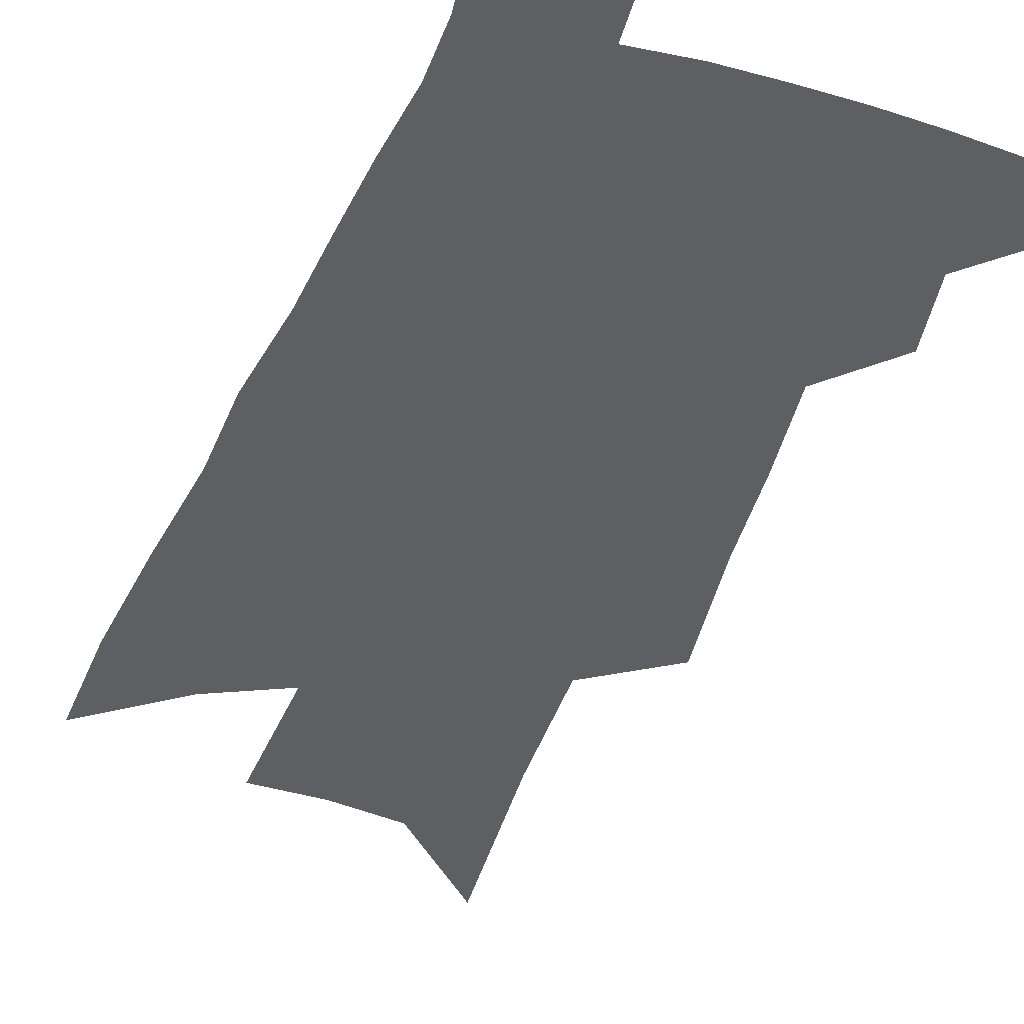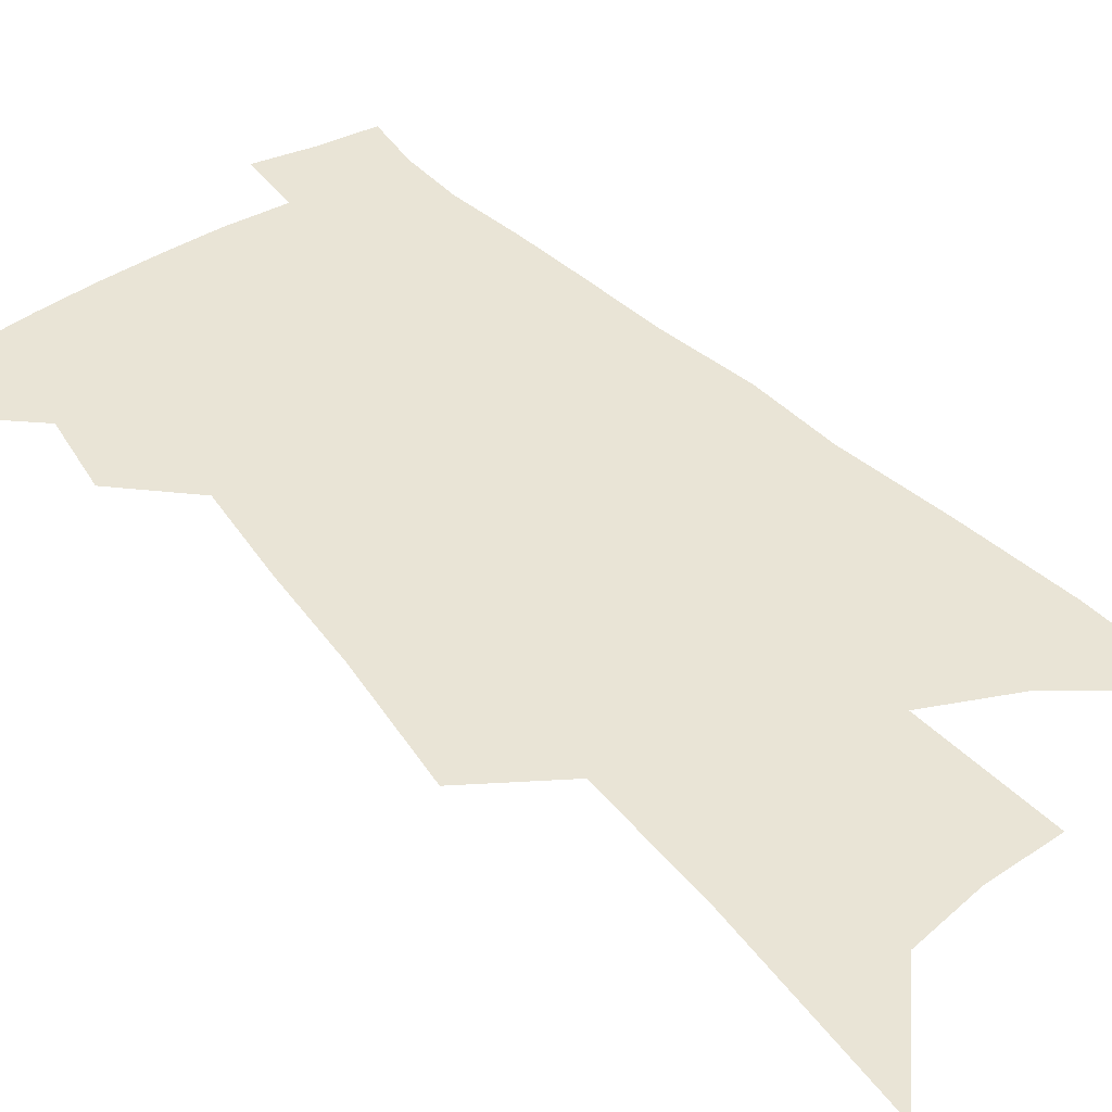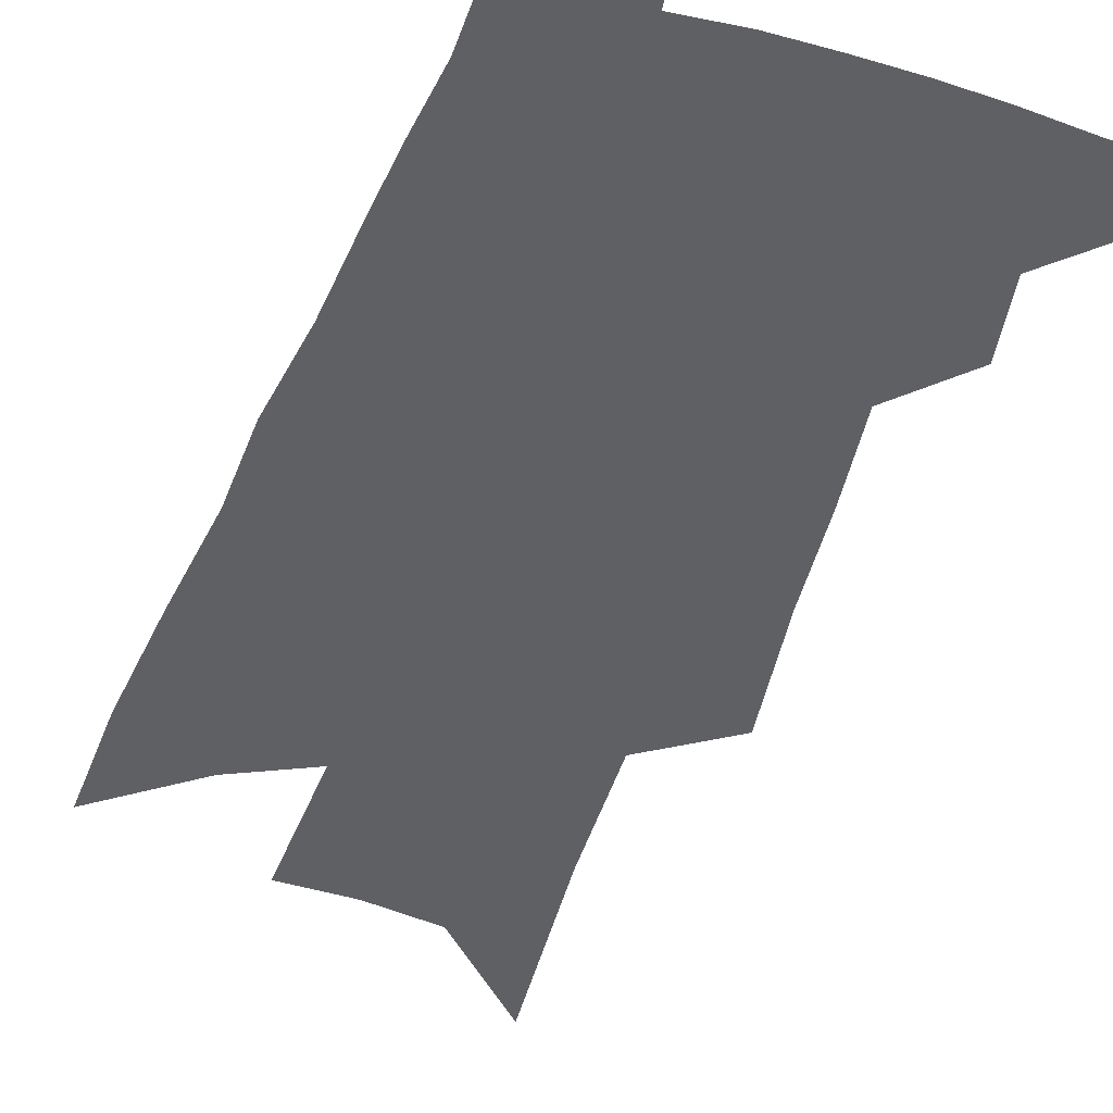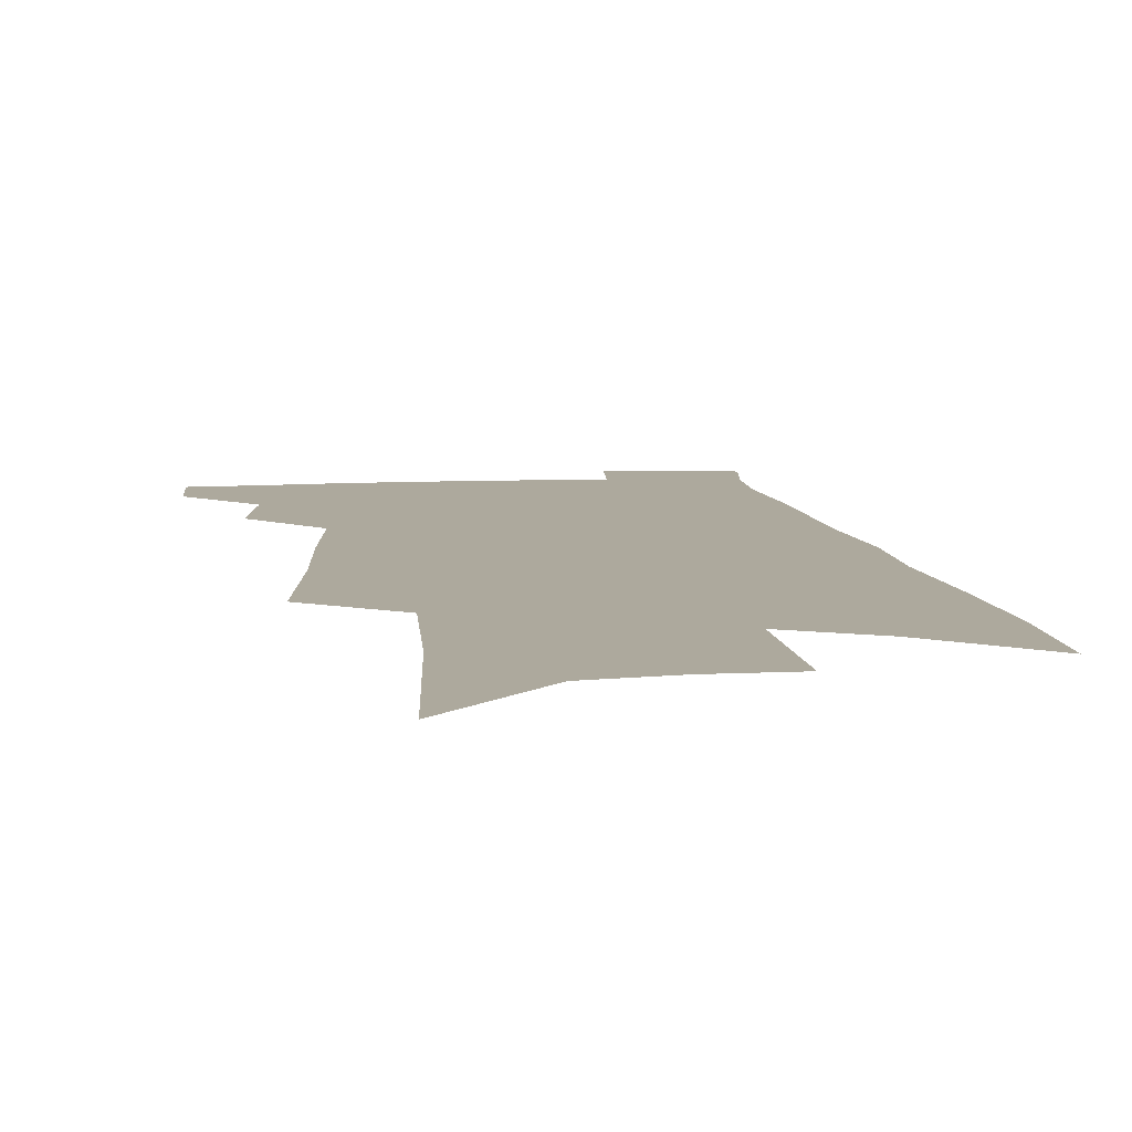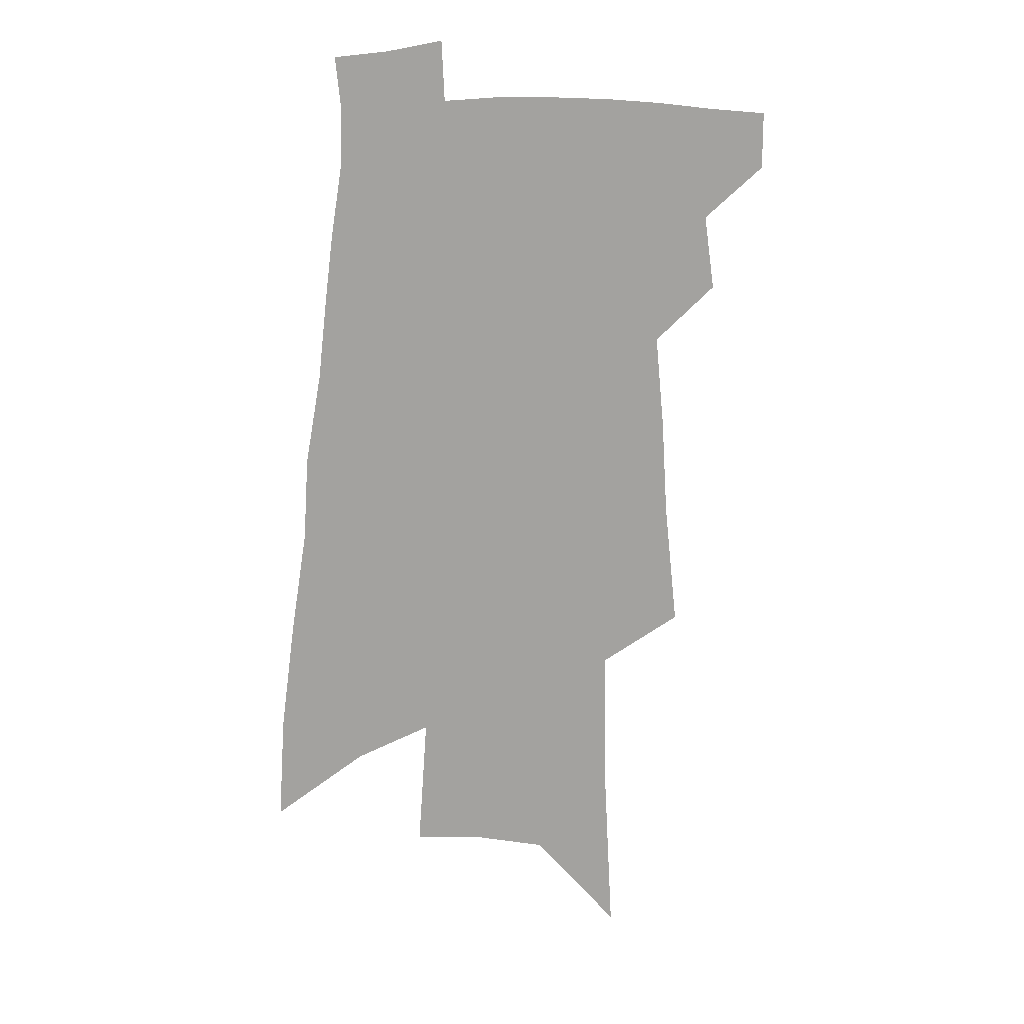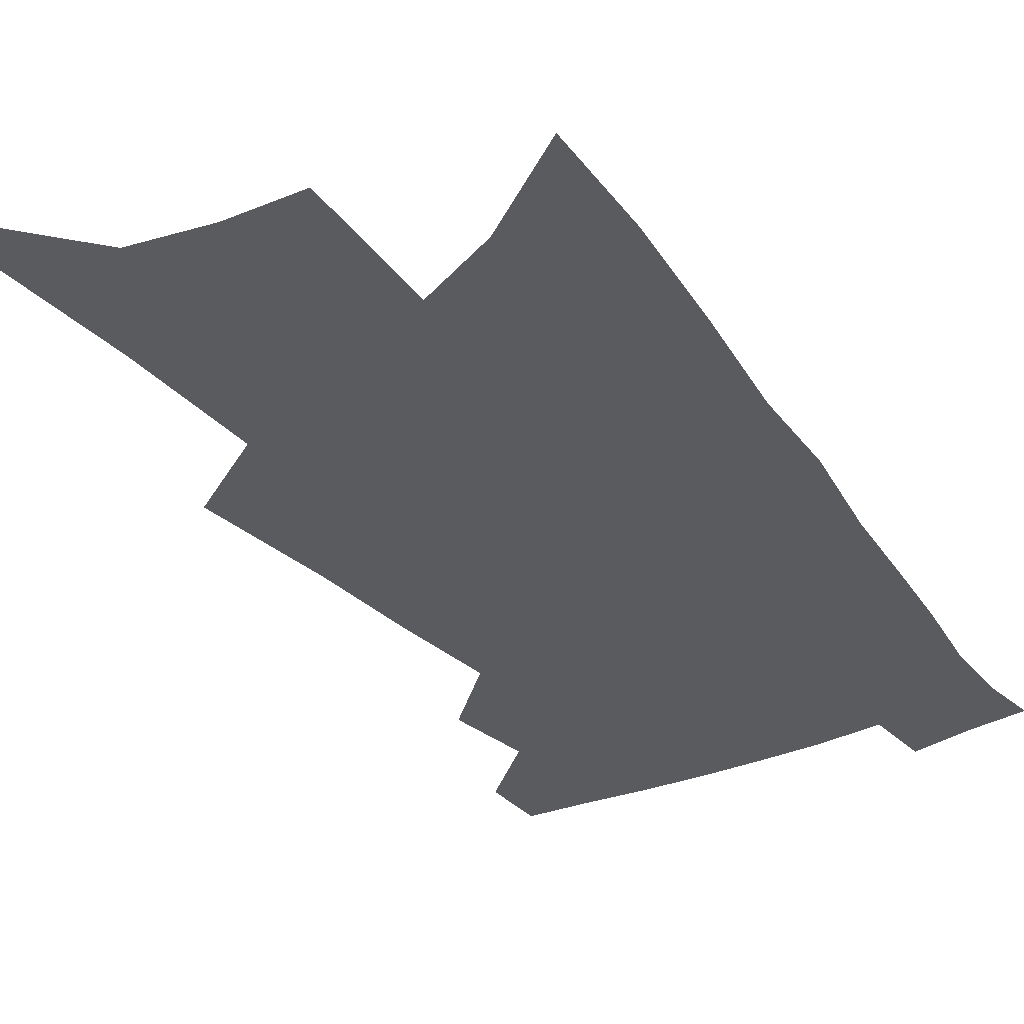
<metadata>
{"format":"obj","ext":"obj","renderer":"f3d","projection":"perspective","resolution":1024,"background":"white","views":[{"elev":-40.8,"azim":162.7,"up":"+Z"},{"elev":42.5,"azim":-35.9,"up":"+Z"},{"elev":-45.1,"azim":163.4,"up":"+Z"},{"elev":8.8,"azim":-4.7,"up":"+Z"},{"elev":17.8,"azim":174.0,"up":"+Y"},{"elev":-32.0,"azim":33.6,"up":"+Z"}]}
</metadata>
<code>
v 545.4 422 0
v 545.5 438.4 0
v 559.5 385.3 0
v 562.5 407 0
v 562.8 424 0
v 561.4 439.9 0
v 568.7 276.2 0
v 572.5 313.4 0
v 574.2 341.8 0
v 576.8 369 0
v 578.7 391.1 0
v 579.4 409.2 0
v 579.4 425.5 0
v 577.3 441.8 0
v 588.2 167.3 0
v 591.1 223.6 0
v 591.5 262 0
v 591.8 294.3 0
v 593.3 326 0
v 593.3 349.8 0
v 594.4 373.5 0
v 595.4 394 0
v 595.7 411.3 0
v 595 426.7 0
v 593.3 443.2 0
v 612.8 196 0
v 612.2 239.3 0
v 610.8 270.5 0
v 610.9 304.4 0
v 610.6 330.4 0
v 610.5 354.3 0
v 610.7 376.1 0
v 610.9 394.9 0
v 611 411.8 0
v 610.9 427.4 0
v 609.5 443.9 0
v 633 199.9 0
v 631 245.9 0
v 629.3 276.7 0
v 628.1 305 0
v 627.3 331.9 0
v 626.8 353.9 0
v 626.3 377.2 0
v 626.2 395.6 0
v 626.4 412.4 0
v 626.6 427.8 0
v 625.6 444.2 0
v 653.3 201 0
v 650.6 240.8 0
v 647.9 274 0
v 645.4 304.8 0
v 644.1 330.2 0
v 643.4 352.2 0
v 642 375.5 0
v 641.7 394 0
v 641.5 411.8 0
v 641.6 428 0
v 642.3 443.2 0
v 643.1 460.7 0
v 672.3 231.4 0
v 668.3 266.3 0
v 664.9 297.4 0
v 662.5 324.4 0
v 660.9 348.3 0
v 659.4 370.6 0
v 657.4 392 0
v 657.2 409.9 0
v 656.5 427.2 0
v 657.6 442.1 0
v 659.1 457.8 0
v 699 212.7 0
v 697 244.2 0
v 692.8 277 0
v 688 308.1 0
v 686.5 332.8 0
v 681.9 359.6 0
v 679.4 382.2 0
v 676.9 403.2 0
v 673.7 424 0
v 673.1 441 0
v 674.6 456.3 0
f 4 5 1
f 1 5 2
f 5 6 2
f 10 11 3
f 3 11 4
f 11 12 4
f 4 12 5
f 12 13 5
f 5 13 6
f 13 14 6
f 17 18 7
f 7 18 8
f 18 19 8
f 8 19 9
f 19 20 9
f 9 20 10
f 20 21 10
f 10 21 11
f 21 22 11
f 11 22 12
f 22 23 12
f 12 23 13
f 23 24 13
f 13 24 14
f 24 25 14
f 15 26 16
f 26 27 16
f 16 27 17
f 27 28 17
f 17 28 18
f 28 29 18
f 18 29 19
f 29 30 19
f 19 30 20
f 30 31 20
f 20 31 21
f 31 32 21
f 21 32 22
f 32 33 22
f 22 33 23
f 33 34 23
f 23 34 24
f 34 35 24
f 24 35 25
f 35 36 25
f 26 37 27
f 37 38 27
f 27 38 28
f 38 39 28
f 28 39 29
f 39 40 29
f 29 40 30
f 40 41 30
f 30 41 31
f 41 42 31
f 31 42 32
f 42 43 32
f 32 43 33
f 43 44 33
f 33 44 34
f 44 45 34
f 34 45 35
f 45 46 35
f 35 46 36
f 46 47 36
f 37 48 38
f 48 49 38
f 38 49 39
f 49 50 39
f 39 50 40
f 50 51 40
f 40 51 41
f 51 52 41
f 41 52 42
f 52 53 42
f 42 53 43
f 53 54 43
f 43 54 44
f 54 55 44
f 44 55 45
f 55 56 45
f 45 56 46
f 56 57 46
f 46 57 47
f 57 58 47
f 49 60 50
f 60 61 50
f 50 61 51
f 61 62 51
f 51 62 52
f 62 63 52
f 52 63 53
f 63 64 53
f 53 64 54
f 64 65 54
f 54 65 55
f 65 66 55
f 55 66 56
f 66 67 56
f 56 67 57
f 67 68 57
f 57 68 58
f 68 69 58
f 58 69 59
f 69 70 59
f 60 71 61
f 71 72 61
f 61 72 62
f 72 73 62
f 62 73 63
f 73 74 63
f 63 74 64
f 74 75 64
f 64 75 65
f 75 76 65
f 65 76 66
f 76 77 66
f 66 77 67
f 77 78 67
f 67 78 68
f 78 79 68
f 68 79 69
f 79 80 69
f 69 80 70
f 80 81 70

</code>
